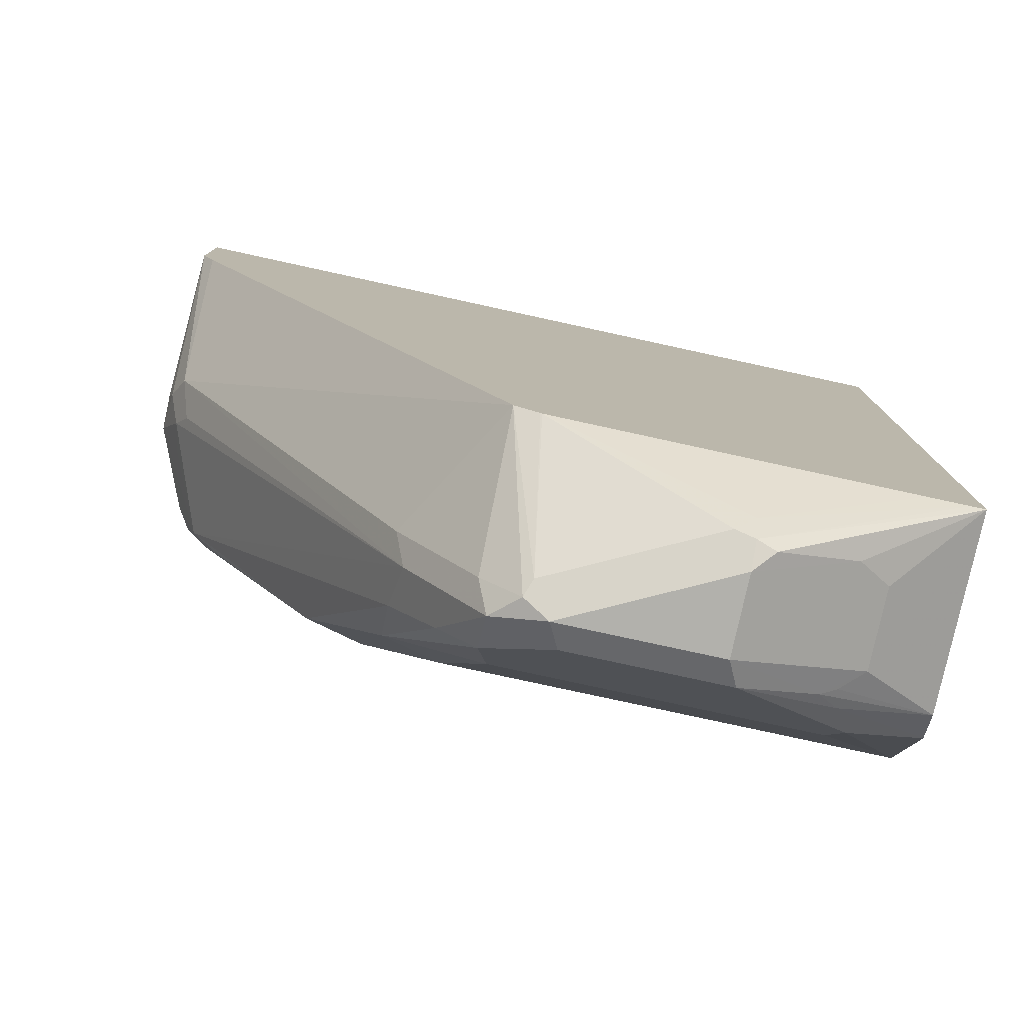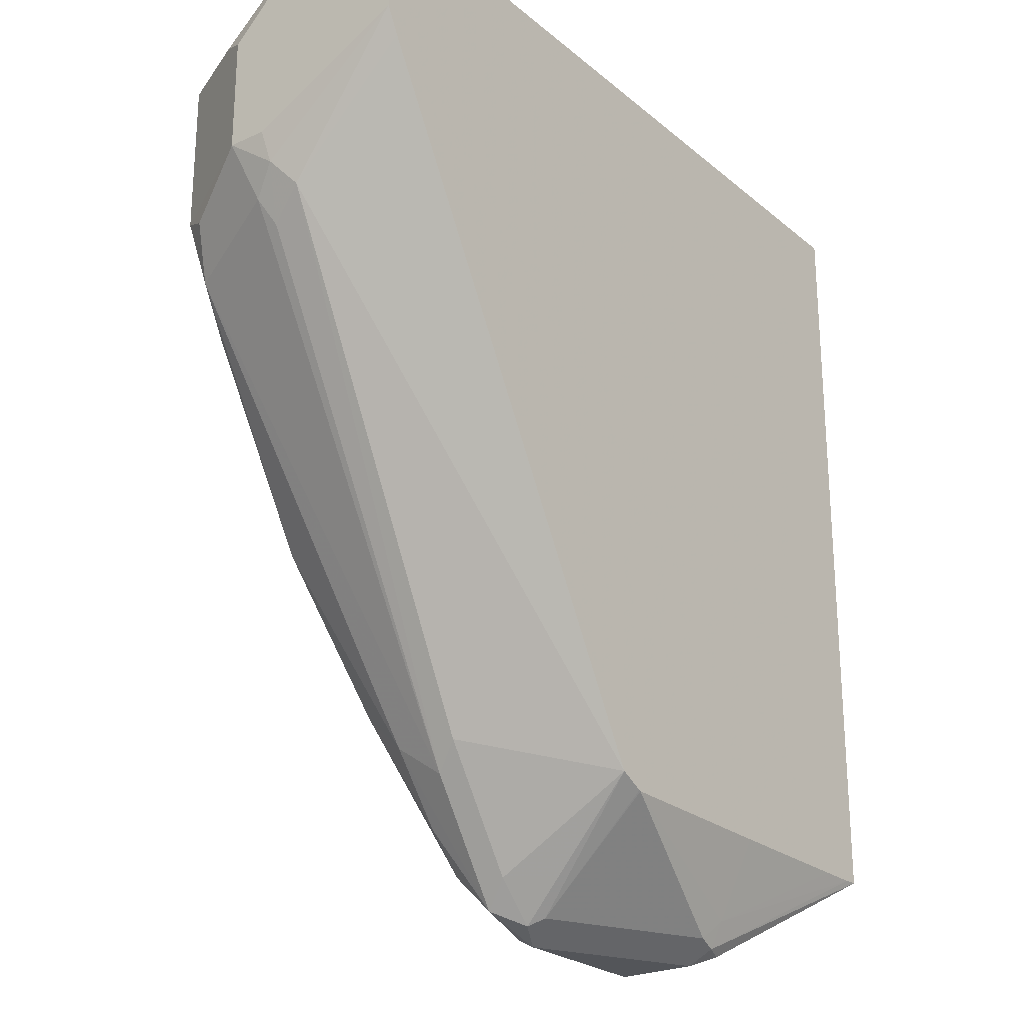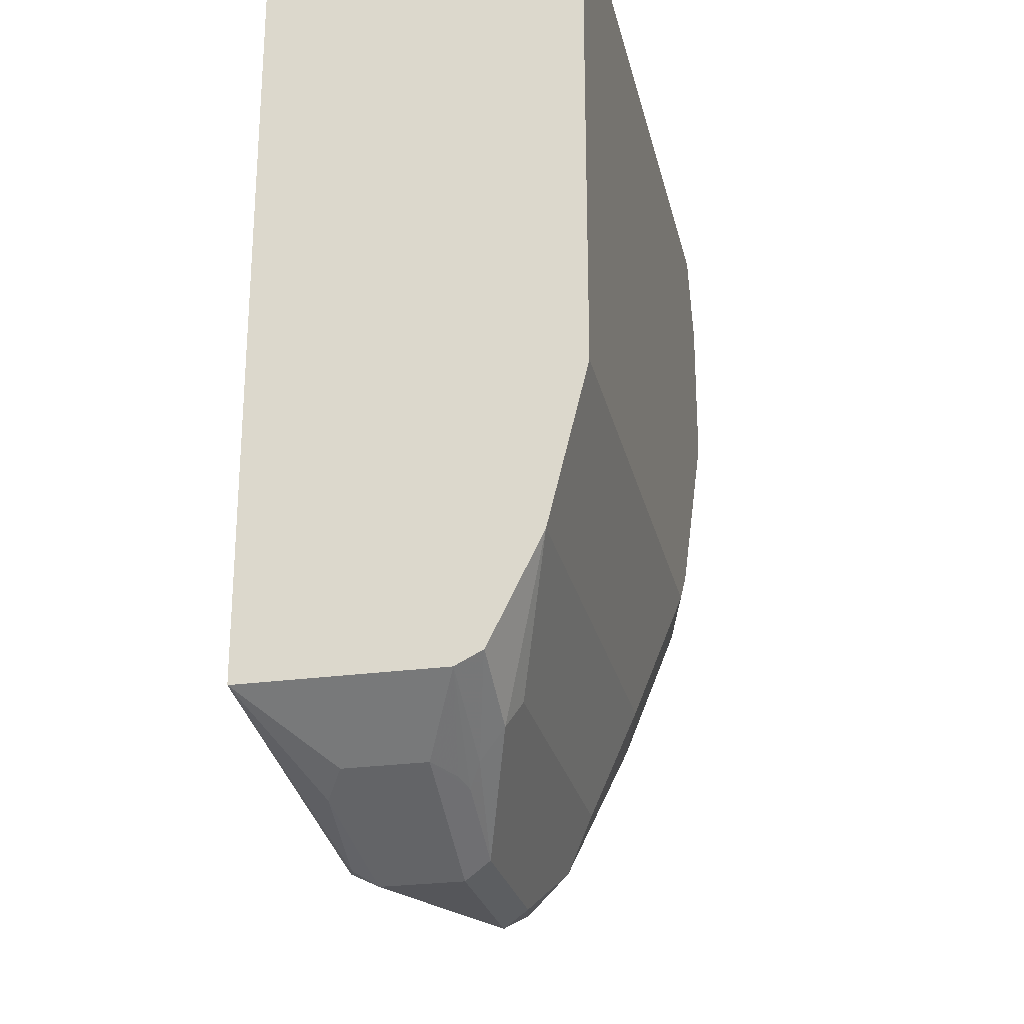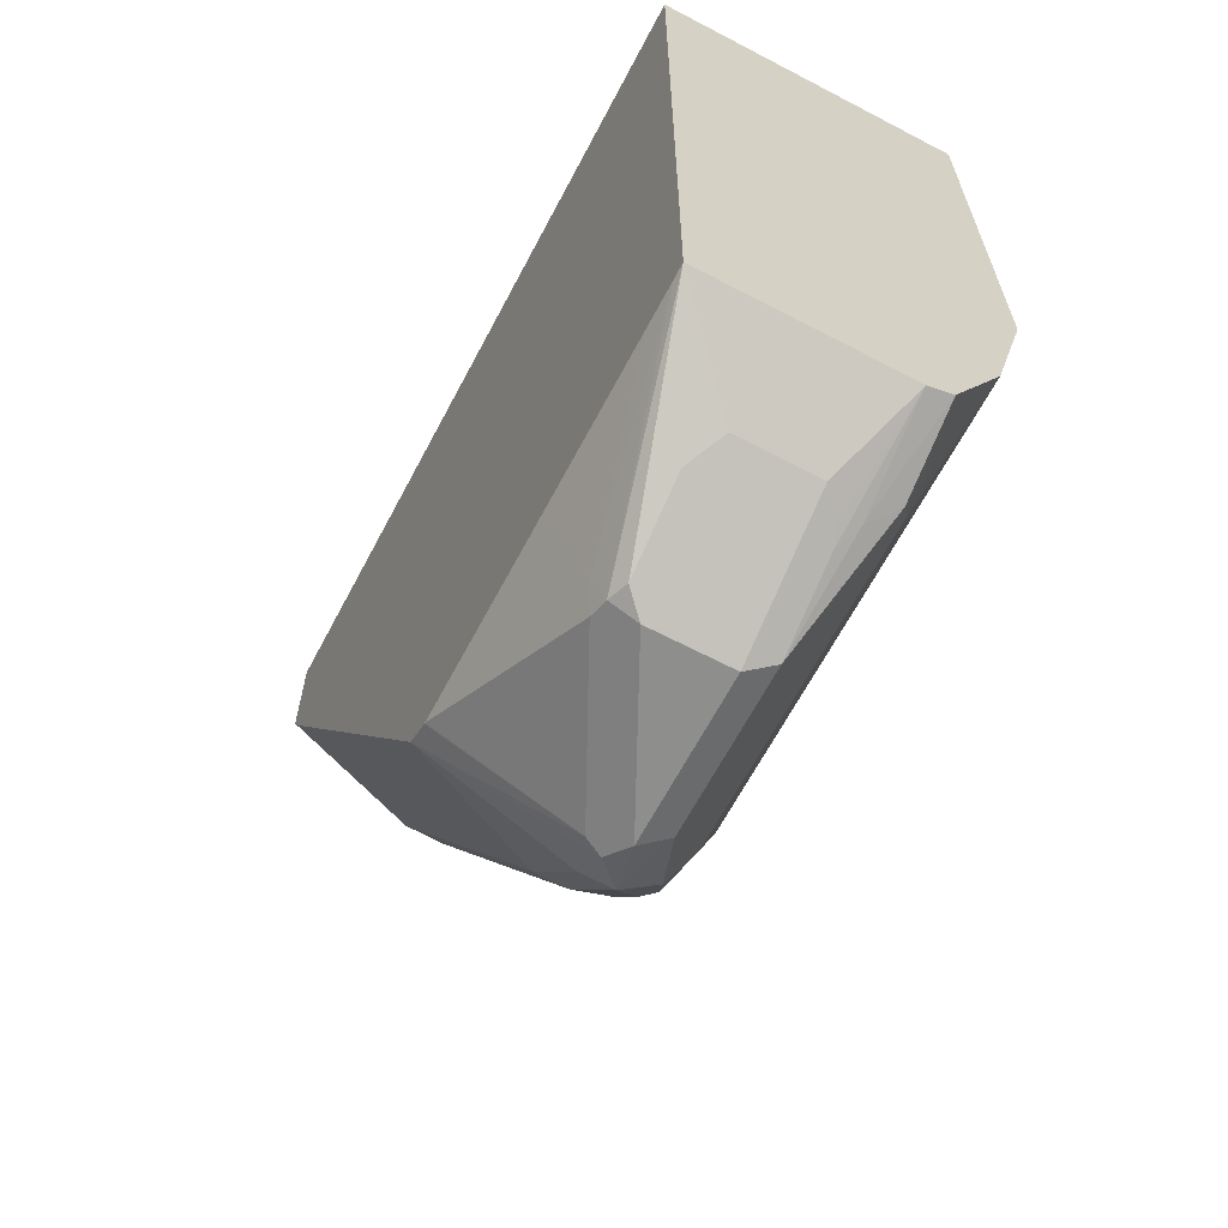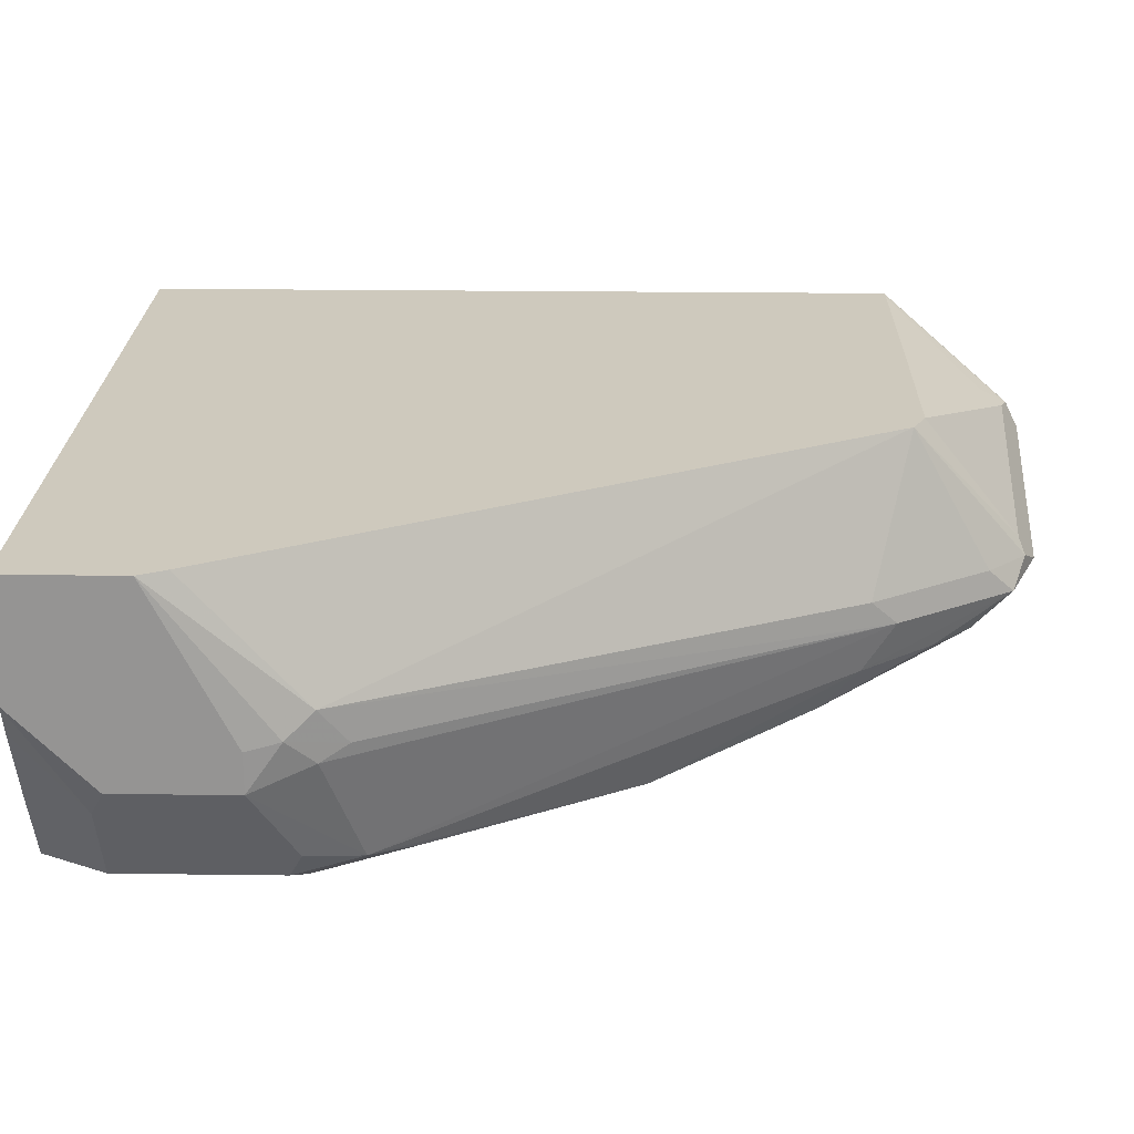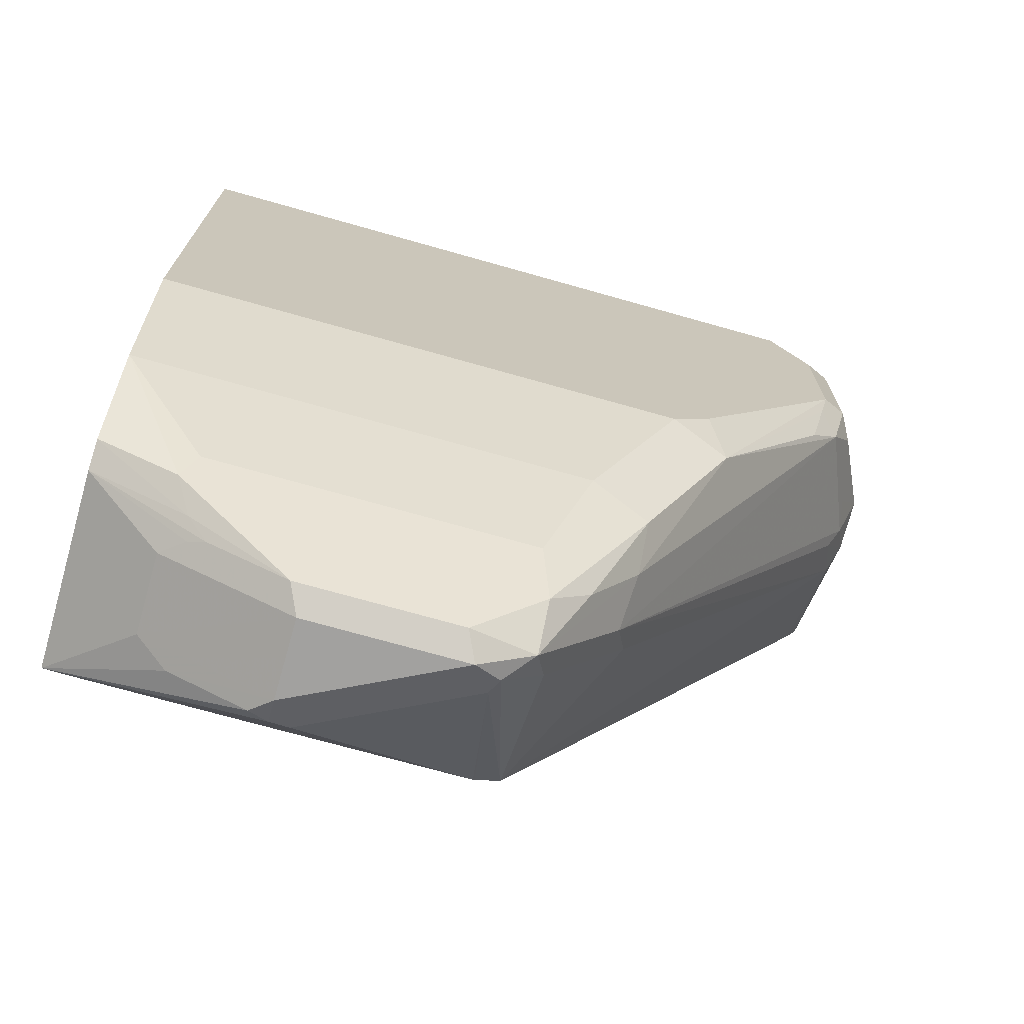
<metadata>
{"format":"obj","ext":"obj","renderer":"f3d","projection":"perspective","resolution":1024,"background":"white","views":[{"elev":-78.9,"azim":167.7,"up":"+Z"},{"elev":-24.4,"azim":127.0,"up":"+Z"},{"elev":-25.8,"azim":-77.6,"up":"+Z"},{"elev":-64.8,"azim":-117.8,"up":"+Z"},{"elev":22.7,"azim":91.3,"up":"+Y"},{"elev":-72.2,"azim":-15.8,"up":"+Z"}]}
</metadata>
<code>
v 0.784 -0.08521 -0.3409
v 0.7613 -0.1307 -0.3522
v 0.7669 -0.1193 -0.3579
v 0.7556 -0.125 -0.3807
v 0.7726 -0.0909 -0.3636
v 0.7755 -0.07668 -0.3665
v 0.7812 -0.06534 -0.3551
v 0.784 -0.06818 -0.3409
v 0.784 -0.08521 -0.2898
v 0.7499 -0.1363 -0.3579
v 0.7471 -0.1335 -0.3721
v 0.7613 -0.1307 -0.2841
v 0.7414 -0.1278 -0.4005
v 0.6903 -0.1278 -0.4857
v 0.6562 -0.09374 -0.571
v 0.6533 -0.07386 -0.5851
v 0.7698 -0.07101 -0.3778
v 0.7755 -0.05539 -0.3665
v 0.784 -0.0006552 -0.3068
v 0.784 -0.05114 -0.2559
v 0.7839 -0.05138 -0.2559
v 0.7783 -0.09657 -0.2841
v 0.7158 -0.1363 -0.4091
v 0.7499 -0.1363 -0.2898
v 0.7627 -0.09804 -0.2559
v 0.7459 -0.1311 -0.2559
v 0.7331 -0.1363 -0.2559
v 0.6817 -0.1363 -0.4602
v 0.6647 -0.1363 -0.4772
v 0.6562 -0.1108 -0.5539
v 0.6363 -0.0909 -0.6022
v 0.6192 -0.07386 -0.6363
v 0.659 -0.0625 -0.5738
v 0.7783 -0.0006552 -0.3182
v 0.6249 -0.0006552 -0.5908
v 0.784 -0.0006552 -0.2559
v 0.7787 -0.06413 -0.2559
v 0.7329 -0.1363 -0.2559
v 0.4372 -0.1363 -0.4772
v 0.6306 -0.1193 -0.5454
v 0.6135 -0.1023 -0.5965
v 0.6192 -0.0909 -0.6192
v 0.5909 -0.07953 -0.6419
v 0.5965 -0.06818 -0.6477
v 0.6079 -0.0625 -0.6419
v 0.6249 -0.0625 -0.6249
v 0.6051 -0.05539 -0.6391
v 0.6142 -0.0006552 -0.5962
v 0.4372 -0.0006552 -0.2559
v 0.4372 -0.1363 -0.2559
v 0.4372 -0.1193 -0.5454
v 0.4772 -0.1023 -0.5965
v 0.6079 -0.09657 -0.6079
v 0.5 -0.0909 -0.6192
v 0.5227 -0.07953 -0.6419
v 0.5284 -0.06818 -0.6477
v 0.5284 -0.0341 -0.6477
v 0.5369 -0.02131 -0.6391
v 0.6135 -0.0006552 -0.5965
v 0.4372 -0.0006552 -0.5965
v 0.4372 -0.1137 -0.5565
v 0.4716 -0.09657 -0.6079
v 0.4794 -0.08521 -0.6178
v 0.4886 -0.07953 -0.6249
v 0.4716 -0.06818 -0.6192
v 0.5199 -0.02557 -0.6434
v 0.5284 -0.02273 -0.6419
v 0.4716 -0.0341 -0.6192
v 0.4857 -0.02557 -0.6263
v 0.5284 -0.01705 -0.6306
v 0.5284 -0.0006552 -0.5968
v 0.4438 -0.0006552 -0.5968
v 0.4372 -0.08521 -0.5965
v 0.4372 -0.1079 -0.5681
v 0.4372 -0.09667 -0.5906
v 0.4372 -0.09657 -0.5908
v 0.4372 -0.09636 -0.5909
v 0.4815 -0.07668 -0.6221
v 0.4612 -0.0006552 -0.5968
f 39 74 61
f 41 62 53
f 39 61 51
f 40 51 52
f 40 52 41
f 41 52 62
f 41 53 42
f 44 57 58
f 42 55 43
f 42 53 62
f 42 62 54
f 43 55 56
f 43 56 44
f 44 56 57
f 39 75 74
f 42 54 55
f 39 76 75
f 29 51 40
f 39 73 77
f 44 58 47
f 29 40 30
f 30 41 42
f 30 42 31
f 31 42 32
f 32 42 43
f 32 43 44
f 39 77 76
f 32 44 45
f 33 46 35
f 35 46 45
f 35 45 47
f 35 47 48
f 39 50 49
f 39 49 60
f 39 60 73
f 32 45 46
f 44 47 45
f 70 72 79
f 47 59 48
f 60 68 65
f 60 65 73
f 61 74 62
f 62 74 75
f 62 75 76
f 62 76 77
f 62 77 63
f 63 77 73
f 63 73 64
f 64 73 78
f 64 78 65
f 65 78 73
f 67 72 70
f 29 39 51
f 70 79 71
f 60 69 68
f 60 66 69
f 60 67 66
f 60 72 67
f 51 61 62
f 51 62 52
f 54 62 55
f 55 62 63
f 55 63 64
f 55 64 56
f 56 64 65
f 47 58 59
f 56 65 68
f 57 66 67
f 57 67 58
f 57 68 69
f 57 69 66
f 58 67 70
f 58 70 59
f 59 70 71
f 56 68 57
f 24 27 38
f 30 40 41
f 21 37 22
f 4 14 15
f 4 15 16
f 4 16 6
f 6 17 7
f 6 16 17
f 7 17 18
f 7 18 19
f 4 13 14
f 7 19 8
f 9 21 22
f 9 22 12
f 10 23 14
f 10 14 11
f 10 24 38
f 10 38 50
f 10 50 39
f 9 20 21
f 10 39 29
f 4 6 5
f 2 12 24
f 22 37 25
f 1 2 3
f 1 3 4
f 1 4 5
f 1 5 6
f 1 6 7
f 1 7 8
f 2 24 10
f 1 8 19
f 1 36 20
f 1 20 9
f 1 9 12
f 1 12 2
f 2 10 11
f 2 11 4
f 2 4 3
f 1 19 36
f 10 29 28
f 4 11 13
f 11 14 13
f 19 35 48
f 19 48 59
f 19 59 71
f 19 71 79
f 19 79 72
f 19 72 60
f 19 49 36
f 19 34 35
f 20 36 49
f 20 50 38
f 20 38 27
f 20 27 26
f 20 26 25
f 20 25 37
f 10 28 23
f 20 37 21
f 20 49 50
f 18 35 34
f 19 60 49
f 18 33 35
f 12 22 25
f 12 25 26
f 12 26 27
f 12 27 24
f 14 28 29
f 14 30 15
f 14 23 28
f 15 30 31
f 14 29 30
f 15 32 16
f 16 32 46
f 16 46 33
f 16 33 18
f 16 18 17
f 18 34 19
f 15 31 32

</code>
